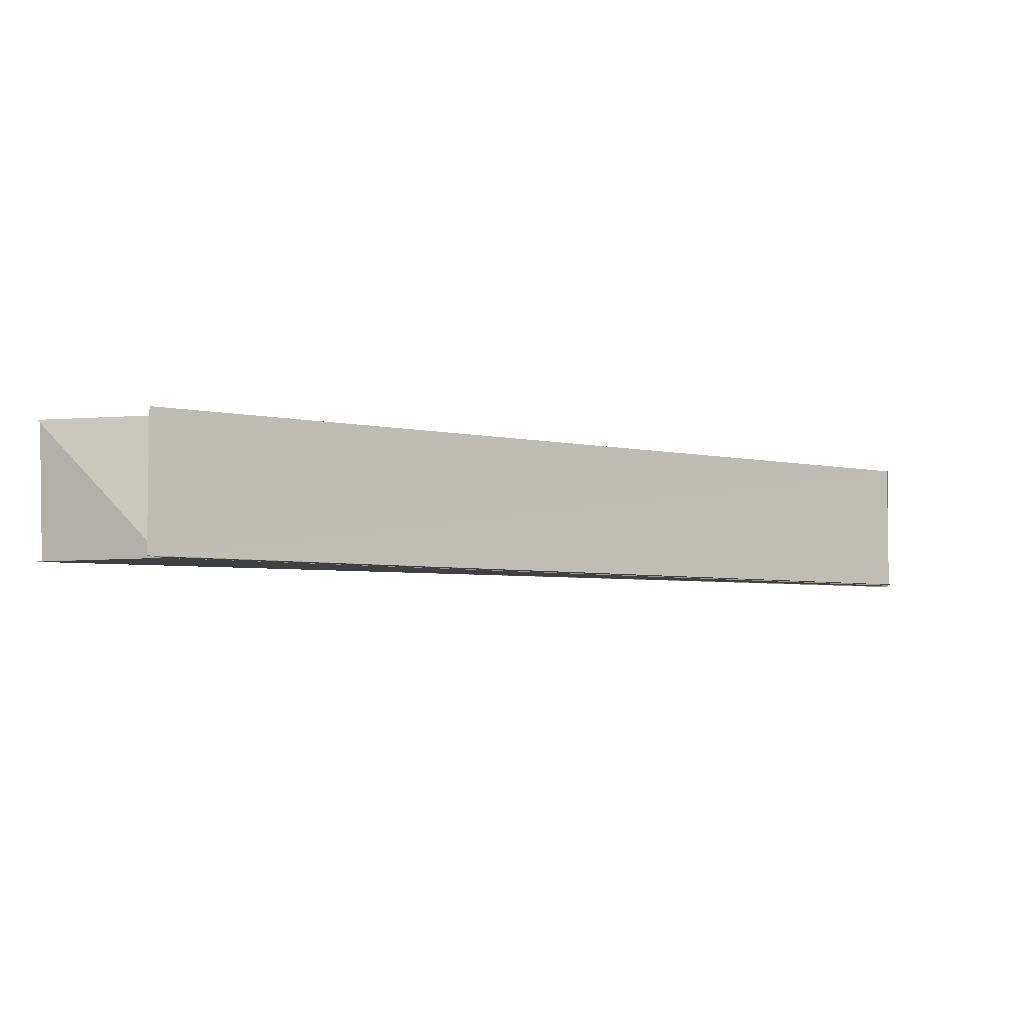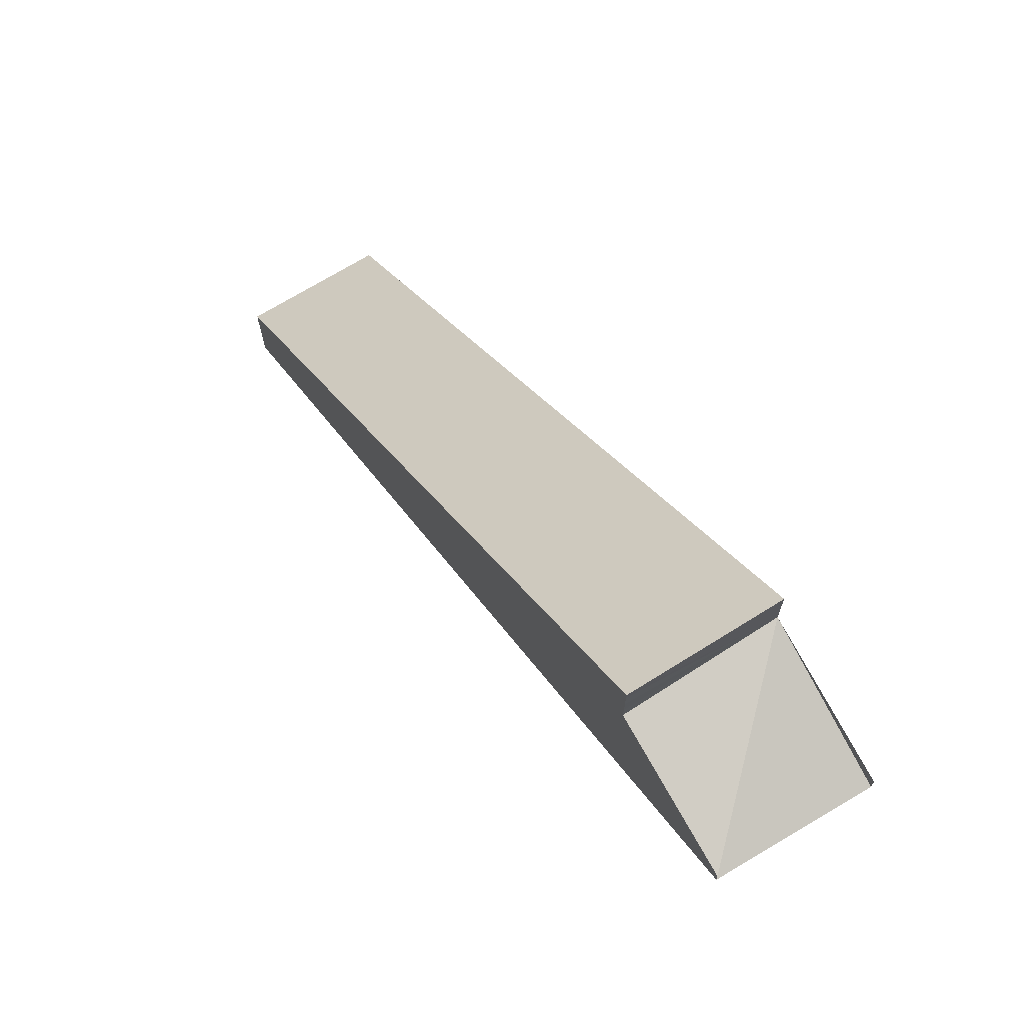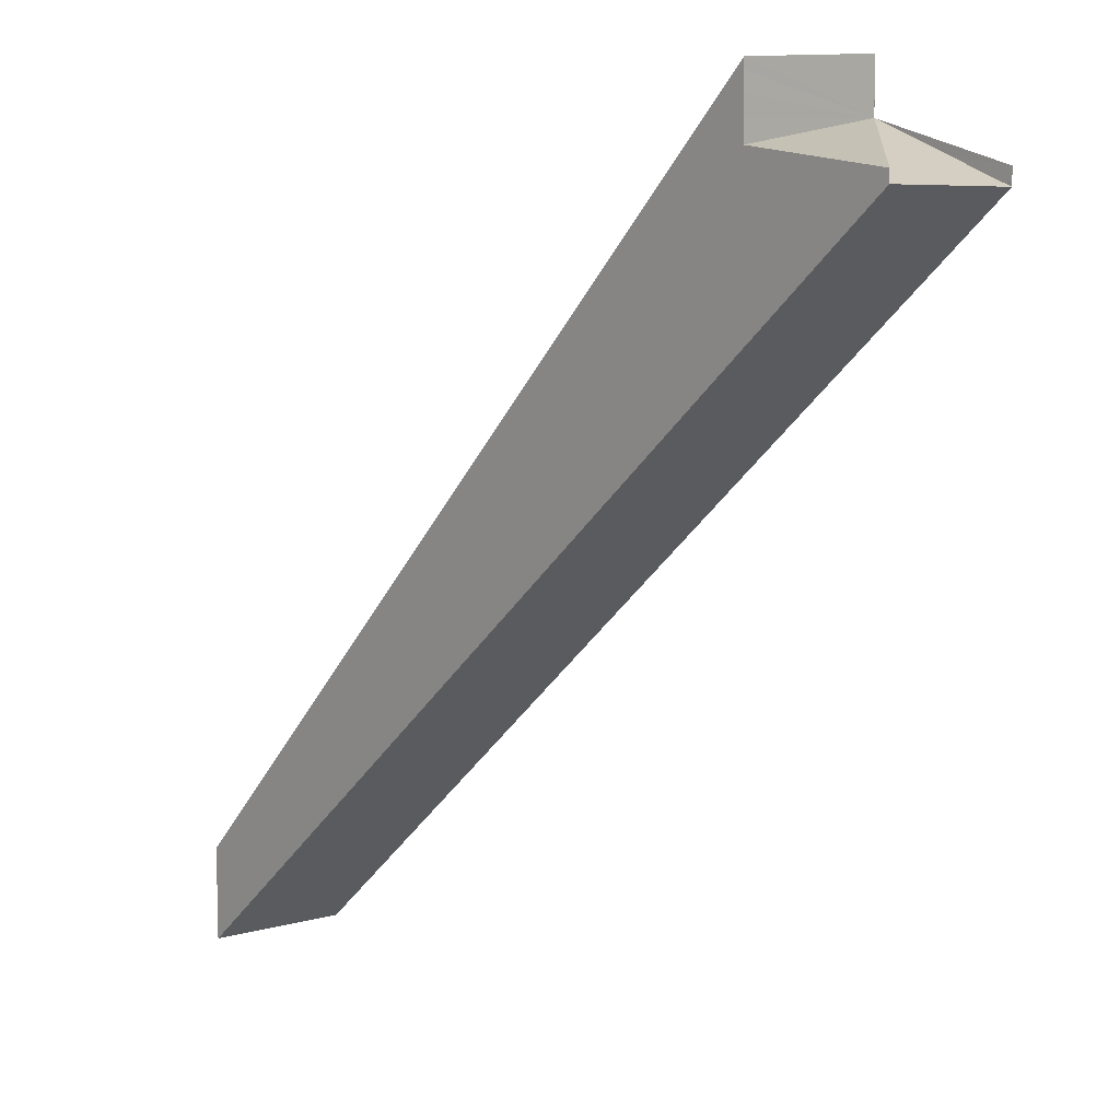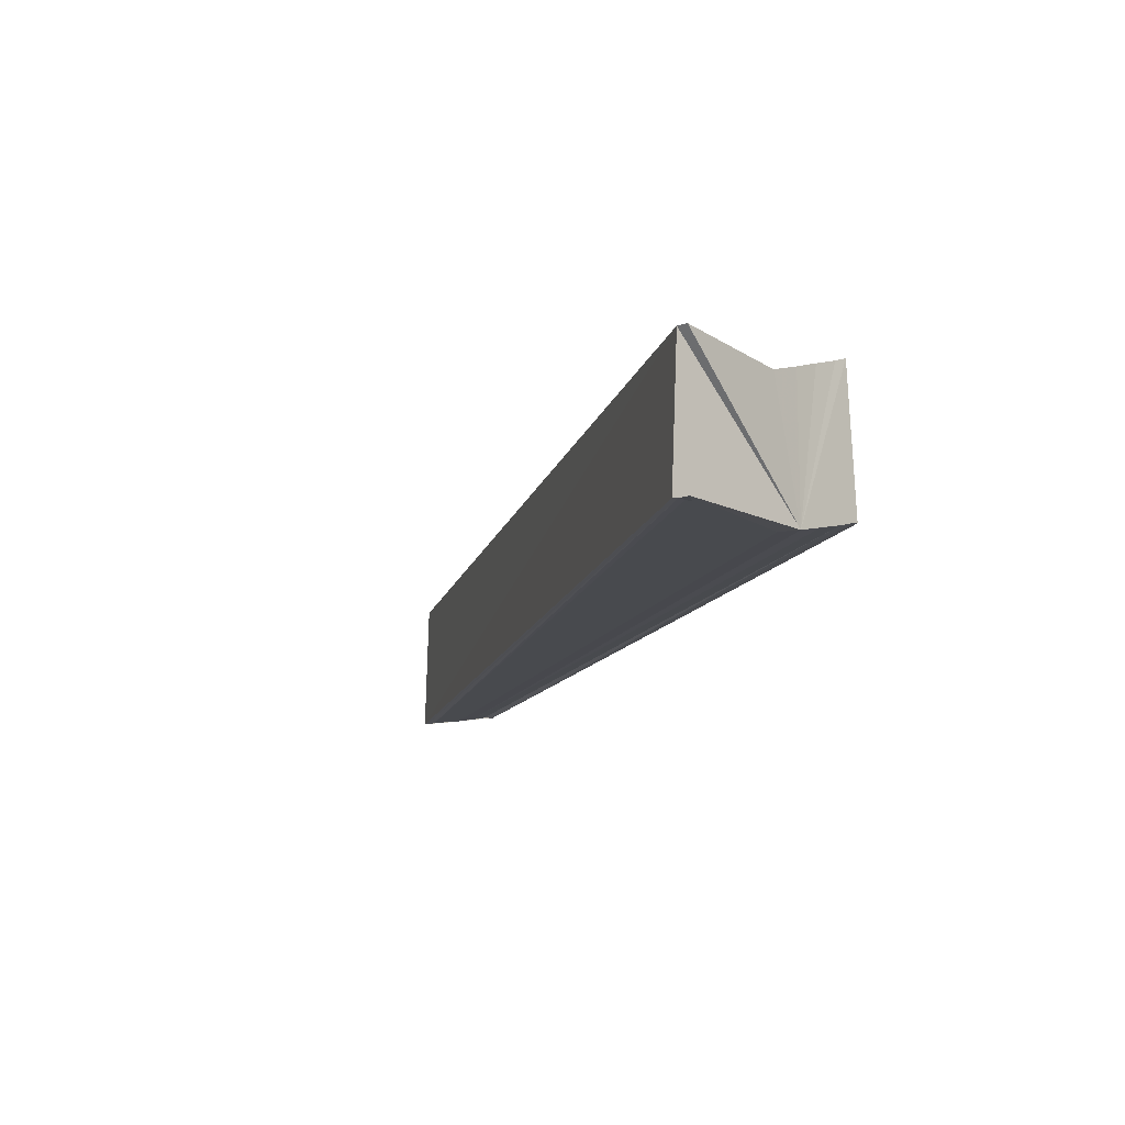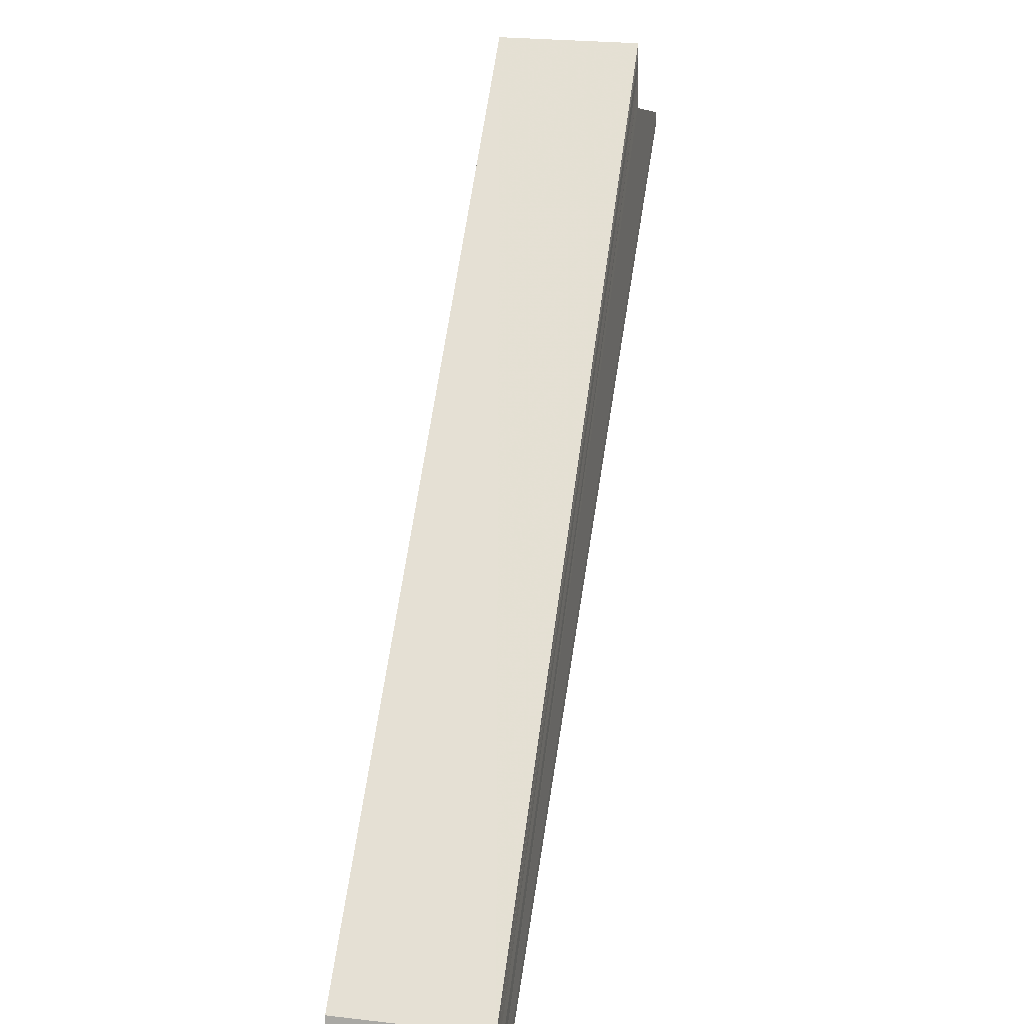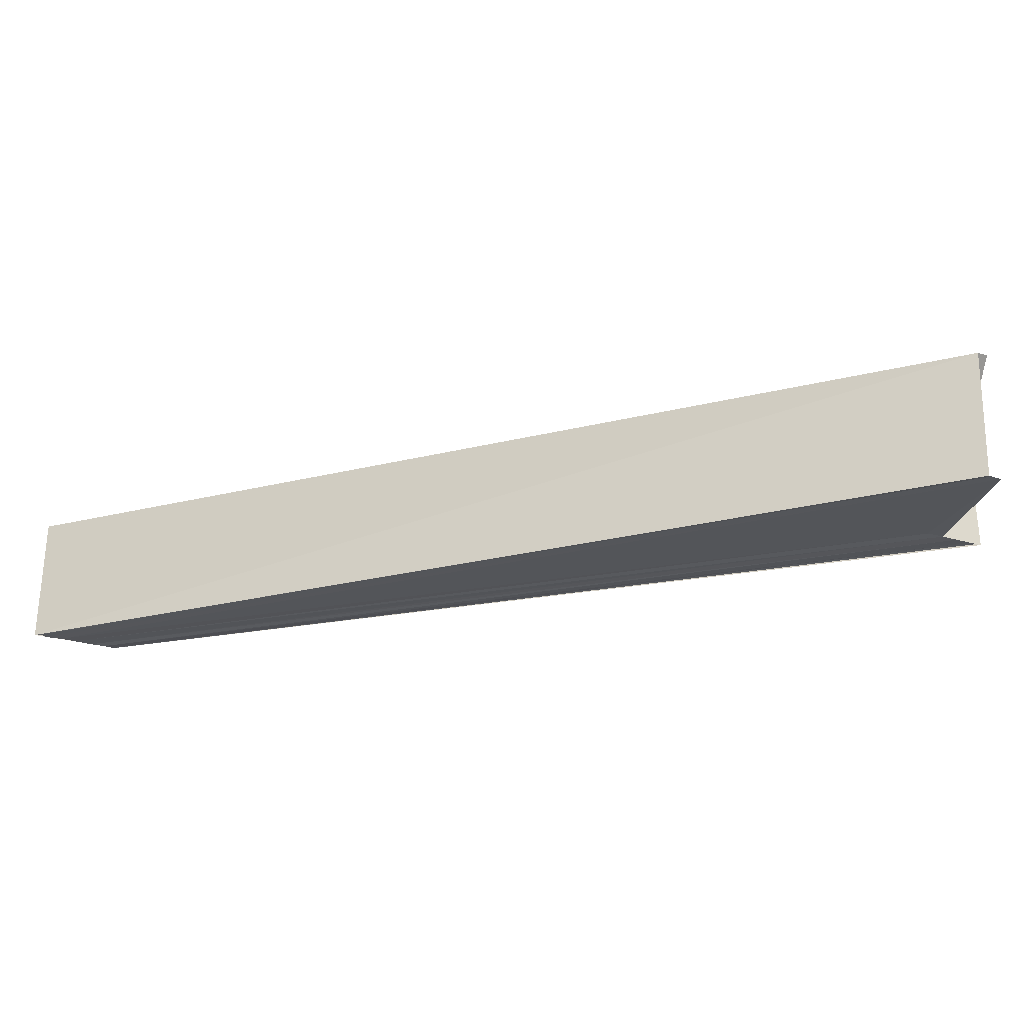
<metadata>
{"format":"obj","ext":"obj","renderer":"f3d","projection":"perspective","resolution":1024,"background":"white","views":[{"elev":-4.3,"azim":8.6,"up":"+Y"},{"elev":72.5,"azim":-121.1,"up":"+Z"},{"elev":9.2,"azim":-131.9,"up":"+Z"},{"elev":-13.3,"azim":-61.9,"up":"+Y"},{"elev":13.7,"azim":101.4,"up":"+Z"},{"elev":-24.9,"azim":-116.1,"up":"+Y"}]}
</metadata>
<code>
o 6701
v 2230 1903 10.13
v 2230 1903 10.13
v 2230 1903 10.18
v 2230 1903 10.13
v 2230 1903 10.18
v 2230 1903 10.13
v 2230 1903 10.18
v 2230 1903 10.13
v 2230 1903 10.19
v 2230 1903 10.13
v 2230 1903 10.19
v 2230 1903 10.13
v 2230 1903 10.19
v 2230 1903 10.13
v 2230 1903 10.19
v 2230 1903 10.13
v 2230 1903 10.19
v 2230 1903 10.13
v 2230 1903 10.18
v 2230 1903 10.13
v 2230 1903 10.18
v 2230 1903 10.13
v 2230 1903 10.18
v 2230 1903 10.13
v 2230 1903 10.18
v 2230 1903 10.13
v 2230 1903 10.13
v 2230 1903 10.13
v 2230 1903 10.13
v 2230 1903 10.18
v 2230 1903 10.18
v 2230 1903 10.13
v 2230 1903 10.13
v 2230 1903 10.13
v 2230 1903 10.13
v 2230 1903 10.13
v 2230 1903 10.13
v 2230 1903 10.19
v 2230 1903 10.19
v 2230 1903 10.13
v 2230 1903 10.13
v 2230 1903 10.13
v 2230 1903 10.13
v 2230 1903 10.19
v 2230 1903 10.19
v 2230 1903 10.13
v 2230 1903 10.19
v 2230 1903 10.13
v 2230 1903 10.13
v 2230 1903 10.19
v 2230 1903 10.18
v 2230 1903 10.19
v 2230 1903 10.19
v 2230 1903 10.19
v 2230 1903 10.18
v 2230 1903 10.18
v 2230 1903 10.13
v 2230 1903 10.18
v 2230 1903 10.13
v 2230 1903 10.18
v 2230 1903 10.18
v 2230 1903 10.18
v 2230 1903 10.18
v 2230 1903 10.18
v 2230 1903 10.18
v 2230 1903 10.18
v 2230 1903 10.18
v 2230 1903 10.13
v 2230 1903 10.18
v 2230 1903 10.18
v 2230 1903 10.13
v 2230 1903 10.18
v 2230 1903 10.18
v 2230 1903 10.18
v 2230 1903 10.18
v 2230 1903 10.18
v 2230 1903 10.18
f 1 2 3
f 2 4 5
f 4 6 7
f 8 1 9
f 10 8 11
f 12 10 13
f 13 14 15
f 15 16 17
f 17 18 19
f 19 20 21
f 21 22 23
f 23 24 25
f 26 24 27
f 26 28 24
f 26 27 29
f 30 28 31
f 32 33 30
f 26 29 34
f 26 34 35
f 26 35 36
f 26 36 37
f 38 37 39
f 40 41 38
f 26 41 42
f 43 42 44
f 45 43 44
f 46 43 45
f 47 46 45
f 48 46 47
f 44 49 50
f 51 48 47
f 26 48 51
f 51 50 52
f 51 52 53
f 51 53 54
f 51 54 55
f 56 26 51
f 57 26 56
f 58 57 56
f 59 57 58
f 60 61 56
f 62 59 63
f 60 64 65
f 60 66 67
f 68 59 69
f 70 68 62
f 71 68 70
f 72 67 73
f 72 65 31
f 72 55 74
f 75 76 77

</code>
